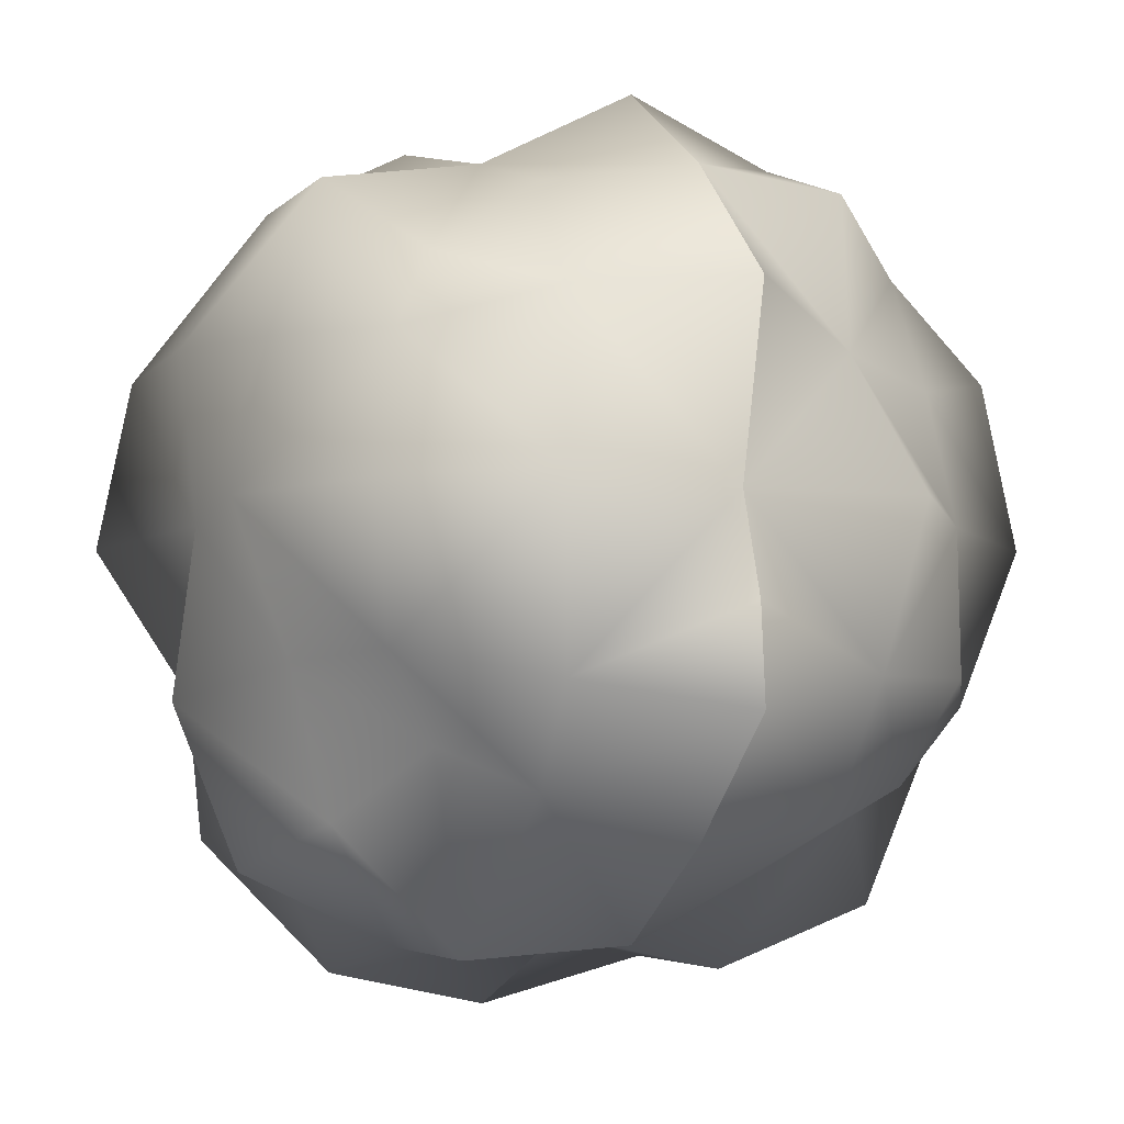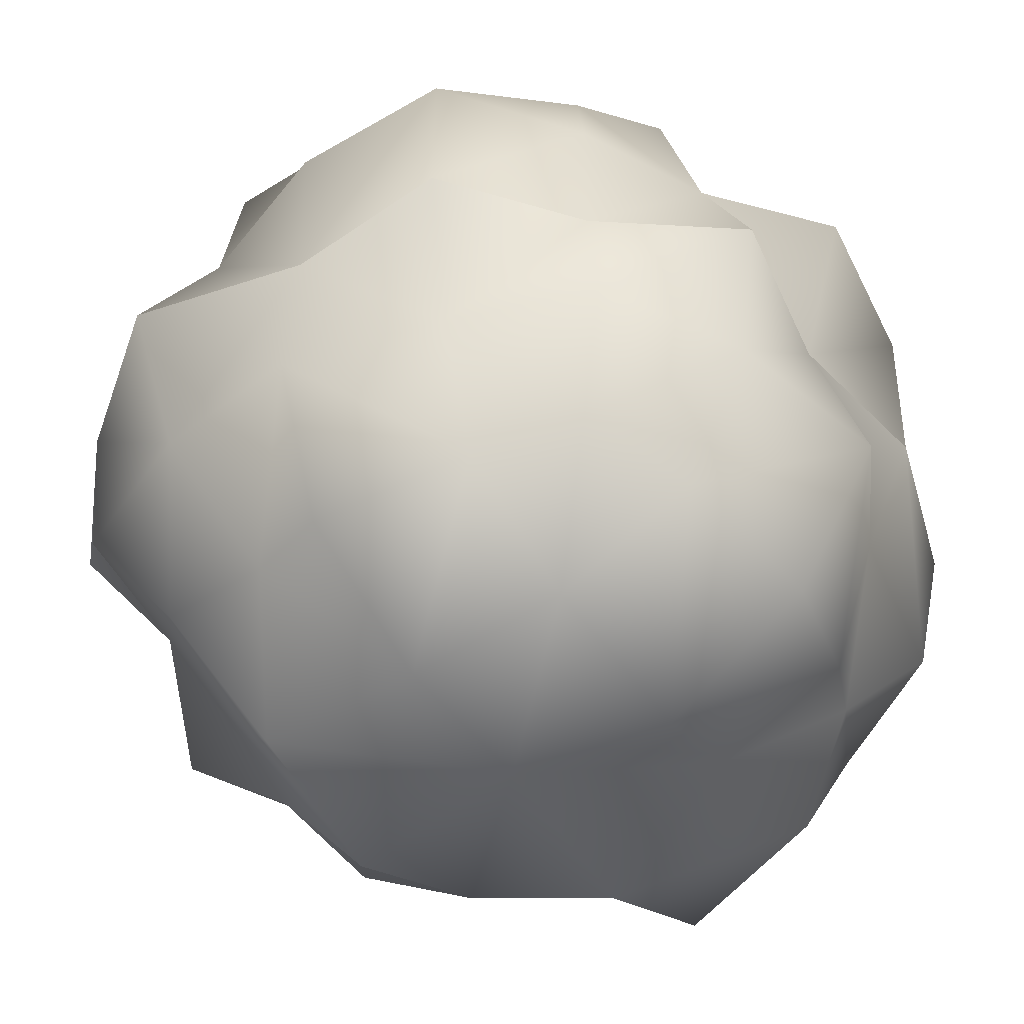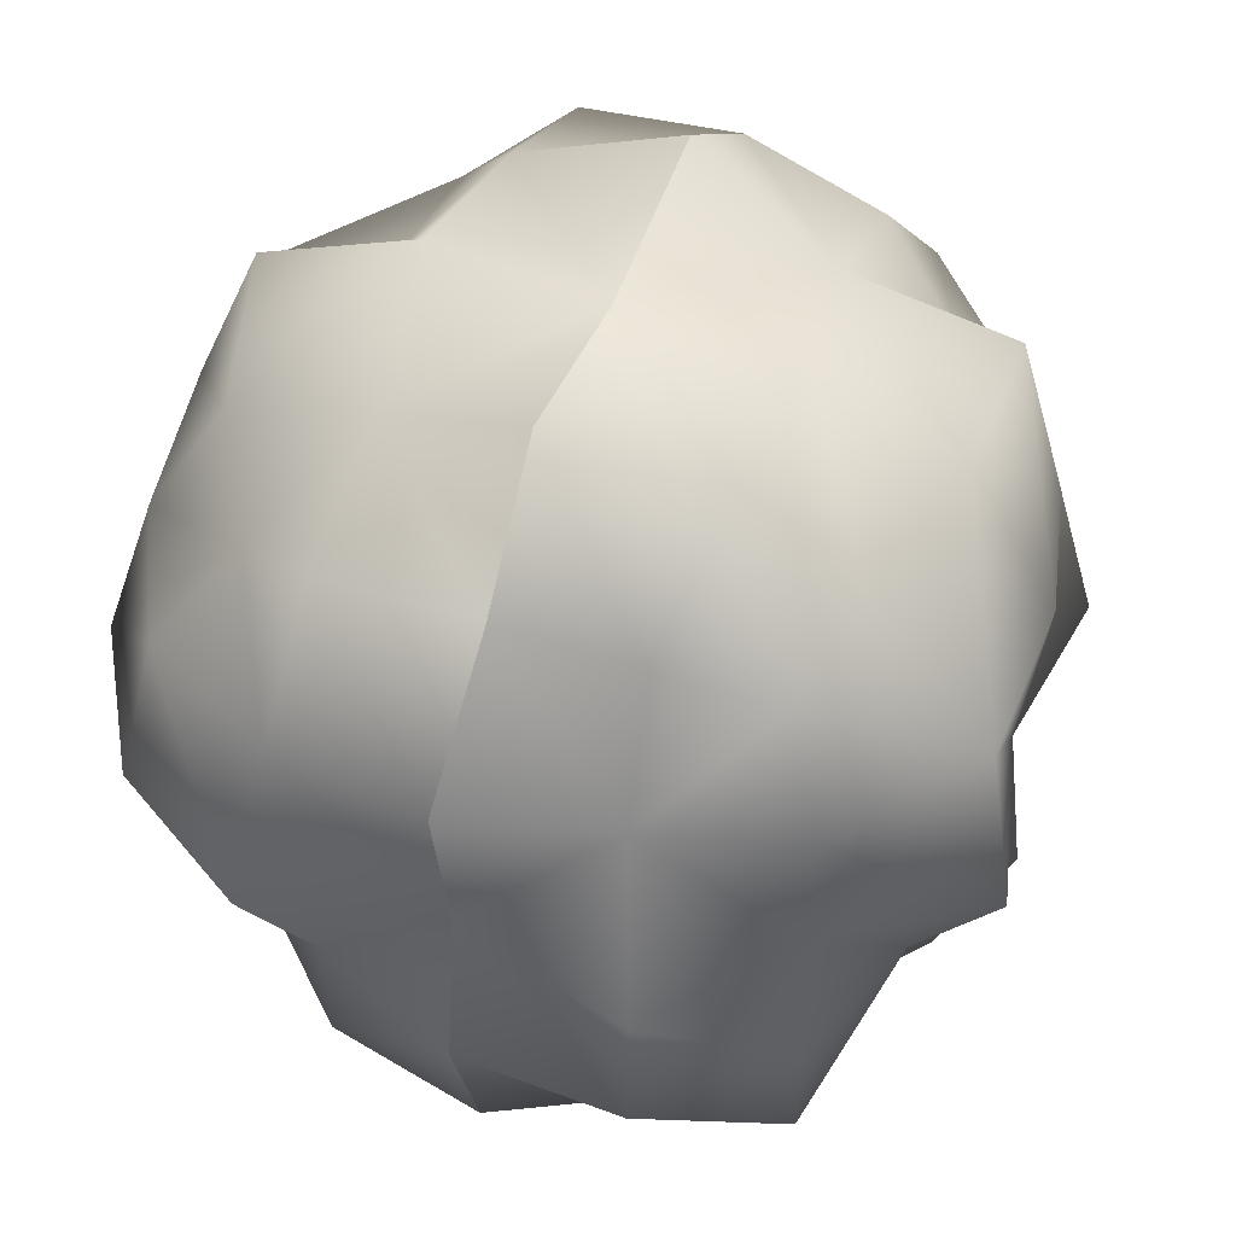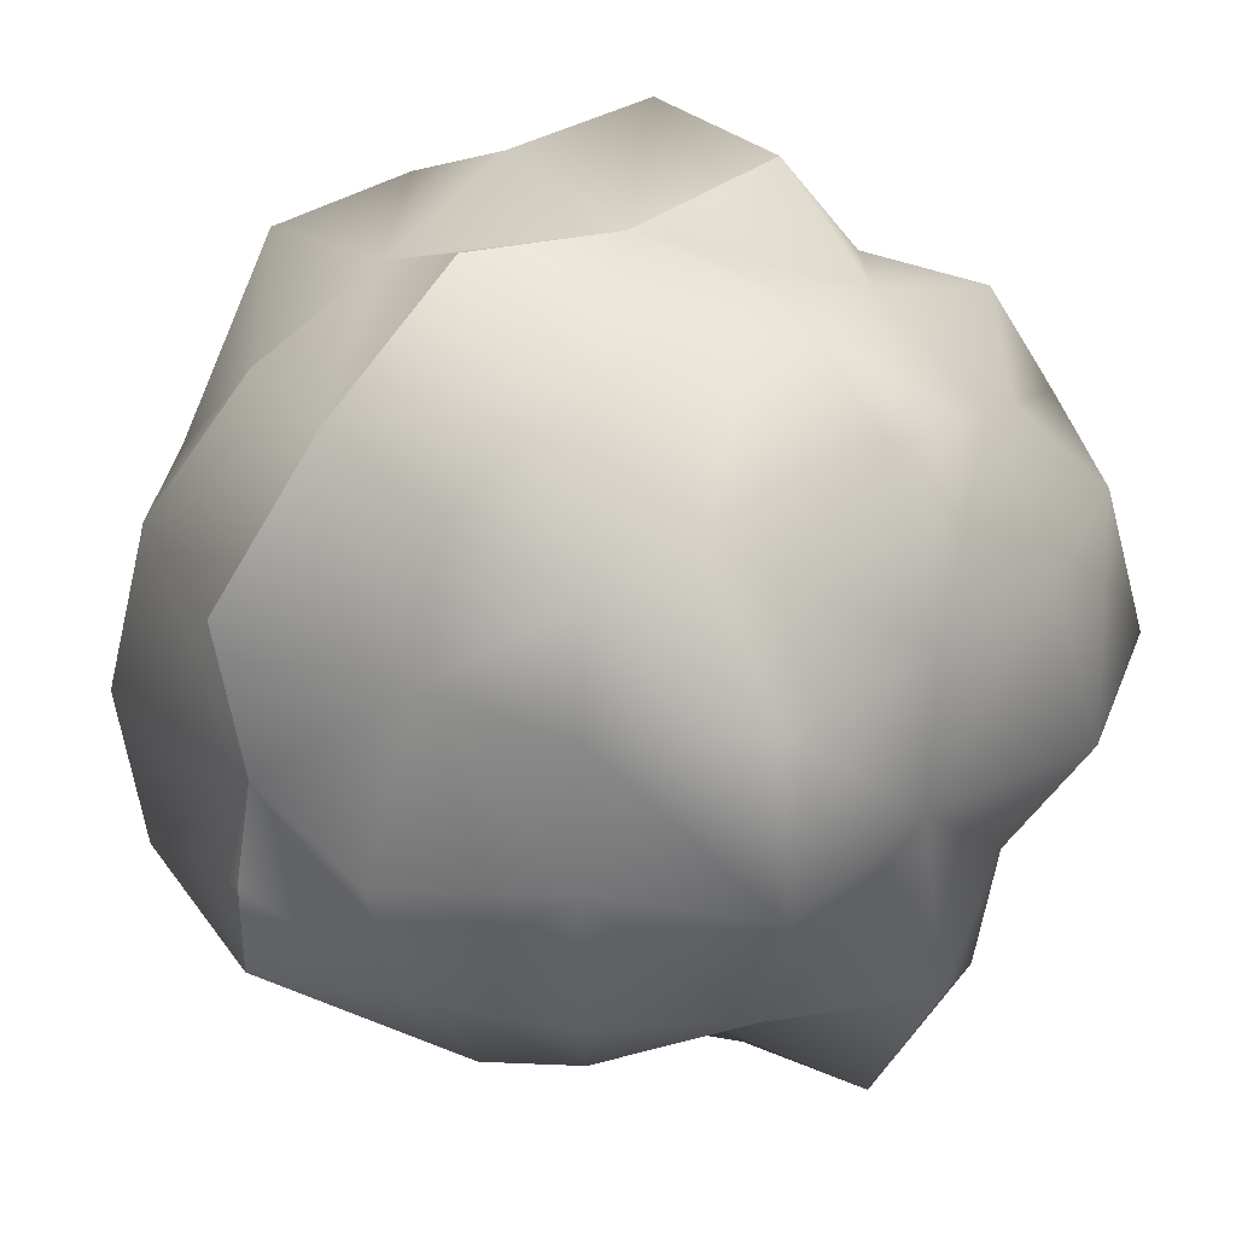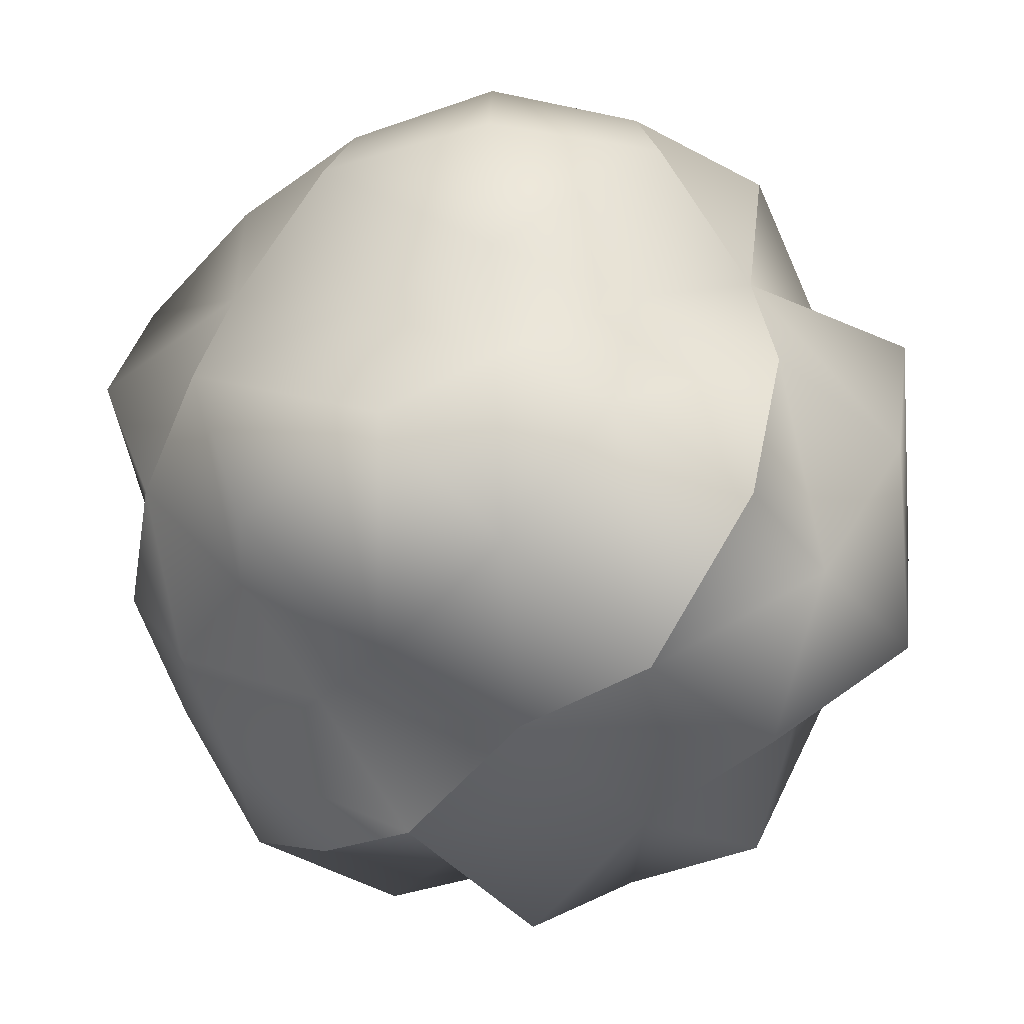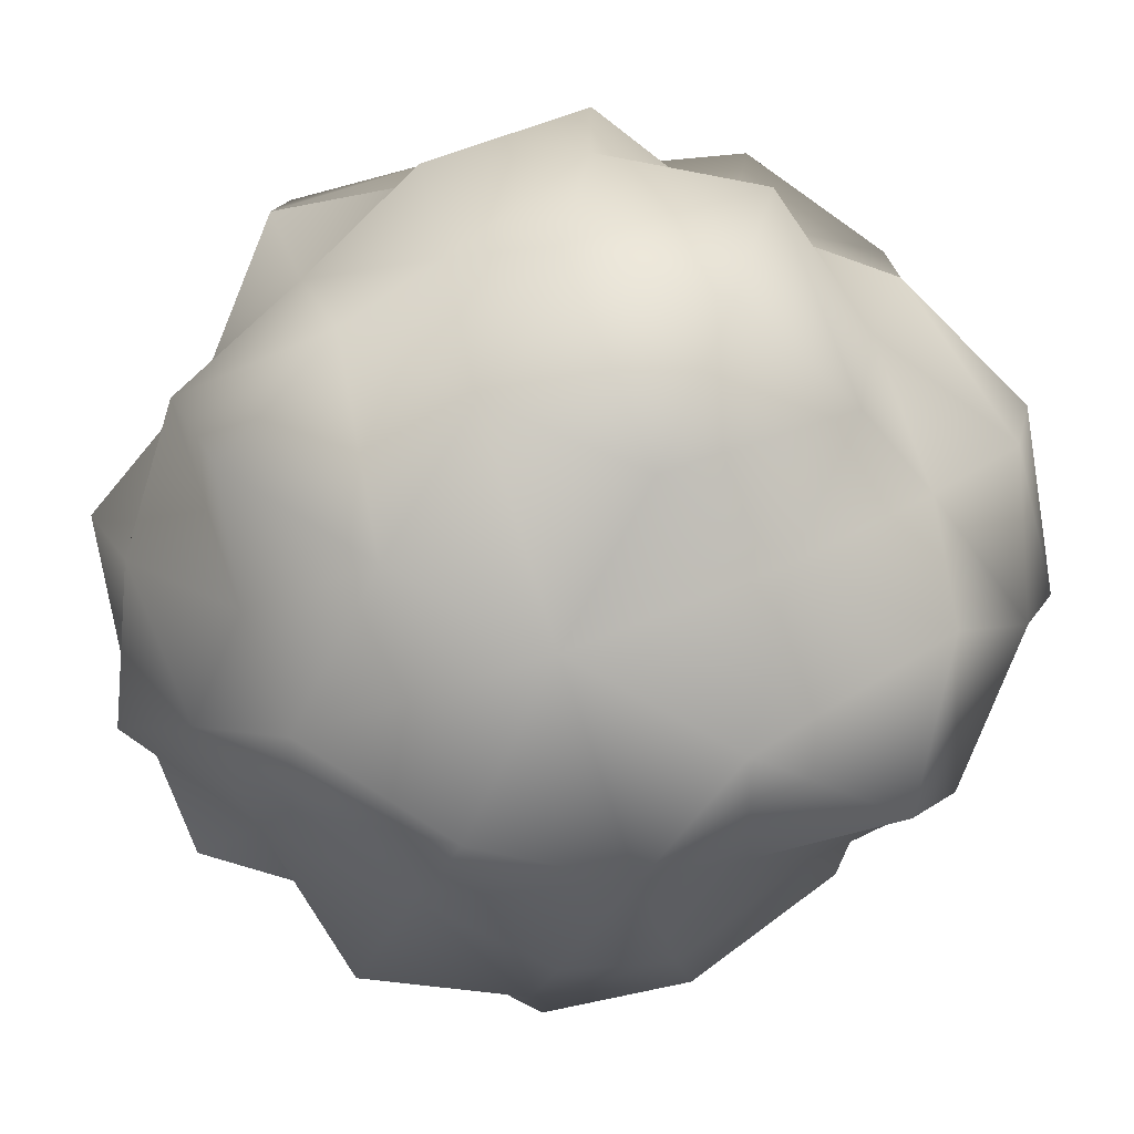
<metadata>
{"format":"obj","ext":"obj","renderer":"f3d","projection":"perspective","resolution":1024,"background":"white","views":[{"elev":-8.8,"azim":65.9,"up":"+Y"},{"elev":-47.4,"azim":-146.2,"up":"+Z"},{"elev":48.1,"azim":-68.4,"up":"+Y"},{"elev":35.8,"azim":140.8,"up":"+Y"},{"elev":-53.8,"azim":-131.2,"up":"+Y"},{"elev":-77.1,"azim":-117.1,"up":"+Z"}]}
</metadata>
<code>
o rock_low__MI_rock
v 0.004257 -0.004205 -0.002147
v 0.006375 -0.002906 -4.1e-05
v 0.004573 -0.004521 0
v 0.002493 -0.005774 0
v 0.005432 -0.002269 -0.002321
v 0.00635 -0.001497 0
v 0.006015 -3e-06 6.3e-05
v 0.002054 -0.00476 -0.00213
v -1.5e-05 -0.005575 -1.5e-05
v 0.003621 -0.003569 -0.003621
v 2.1e-05 -0.00605 -0.002603
v 0.00182 -0.003724 -0.00387
v 0.004257 -0.002095 -0.004257
v -0.002493 -0.005814 -0.002493
v -0.002643 -0.006552 7.7e-05
v 0.002321 -0.002269 -0.005432
v 0.004232 3.9e-05 -0.004254
v 0.006179 7.2e-05 -0.002628
v 0.004983 0.002195 -0.002143
v 0.006455 0.002731 -4.6e-05
v 0.004682 0.004688 -1.4e-05
v 0.002657 5.2e-05 -0.006257
v 0.004533 0.004561 -0.002301
v 0.003944 0.002013 -0.003966
v 0.002321 0.005484 -0.002321
v 0.002587 0.006272 0
v 0.003621 0.003674 -0.003621
v 0 0.005677 -0
v 0.002504 0.002558 -0.00581
v 0.001877 0.003792 -0.003727
v 0 0.005878 -0.002493
v 1.6e-05 5.2e-05 -0.005779
v 0 0.002545 -0.005826
v 1.9e-05 0.004889 -0.004821
v -0.002147 0.004309 -0.004257
v -0.002161 0.005029 -0.002161
v -0.002493 0.005878 -0
v -0.003938 0.004018 -2.3e-05
v -0.002321 0.002373 -0.005432
v -0.003463 0.003482 -0.003463
v -0.004257 0.004309 -0.002147
v -0.005826 0.002545 -0
v -0.005432 0.002373 -0.002321
v -0.005367 5.2e-05 -0
v -0.004381 0.002277 -0.004381
v -0.006139 5.2e-05 -0.002612
v -0.002612 5.2e-05 -0.006139
v -0.004812 5.2e-05 -0.004812
v -0.004989 -0.002104 -0.002124
v -0.005696 -0.002419 -0
v -0.004257 -0.002095 -0.004257
v -0.002186 -0.002103 -0.005073
v -0.003621 -0.003569 -0.003621
v -0.00458 -0.004543 -0.002325
v -0.004905 -0.004893 -0
v -0.002319 -0.004518 -0.004607
v 0 -0.0026 -0.00626
v 4.2e-05 -0.005067 -0.005113
v 0.006375 -0.002906 -4.1e-05
v 0.00635 -0.001497 0
v 0.006111 -0.002594 0.002592
v 0.006015 -3e-06 6.3e-05
v 0.003941 -0.003854 0.001989
v 0.004573 -0.004521 0
v 0.002493 -0.005774 0
v 0.006369 2.9e-05 0.002708
v 0.002567 -0.006003 0.00253
v 0.004257 -0.002095 0.004257
v 0.003296 -0.003234 0.003234
v -0 -0.005774 0.002493
v -1.5e-05 -0.005575 -1.5e-05
v 0.002147 -0.004205 0.004257
v 0.002107 -0.002076 0.00484
v -0.002513 -0.006102 0.002592
v -0.002643 -0.006552 7.7e-05
v -4.4e-05 -0.004766 0.004818
v -0.004257 -0.004205 0.002147
v -0.004905 -0.004893 -0
v -0.005696 -0.002419 -0
v -0.001983 -0.003879 0.003932
v -0.004006 -0.004099 0.004152
v -0.005764 -0.0024 0.002453
v -0.005367 5.2e-05 -0
v -0 -0.002441 0.005826
v -0.002178 -0.002084 0.004958
v -2.6e-05 5.2e-05 0.005528
v -0.004257 -0.002095 0.004257
v -0.006114 9e-05 0.002609
v -0.004065 3.3e-05 0.004068
v -0.004868 0.00215 0.002098
v -0.005826 0.002545 -0
v -0.003938 0.004018 -2.3e-05
v -0.002653 2.7e-05 0.006251
v -0.004257 0.002199 0.004257
v -0.00399 0.004105 0.002025
v -0.002493 0.005878 -0
v -0.003621 0.003674 0.003621
v -0.002473 0.002528 0.005817
v -0.00244 0.005785 0.00244
v 0 0.005677 -0
v -0.001994 0.003999 0.003969
v -0 0.005788 0.002459
v -0 0.004626 0.004573
v 0.002197 0.005085 0.00217
v 0.002587 0.006272 0
v 0.004682 0.004688 -1.4e-05
v -0 0.002545 0.005826
v 0.002294 0.004585 0.004549
v 0.004257 0.004309 0.002147
v 0.002254 0.002306 0.005265
v 0.003389 0.003444 0.003392
v 0.005783 0.002513 0.00246
v 0.006455 0.002731 -4.6e-05
v 0.004158 0.002145 0.004142
v 0.004573 5.2e-05 0.004573
v 0.002493 5.2e-05 0.005826
f 1 2 3
f 3 4 1
f 2 1 5
f 5 6 2
f 7 6 5
f 1 4 8
f 4 9 8
f 8 10 1
f 1 10 5
f 8 9 11
f 12 10 8
f 11 12 8
f 5 10 13
f 11 9 14
f 14 9 15
f 13 10 16
f 16 10 12
f 13 17 5
f 16 17 13
f 18 7 5
f 5 17 18
f 19 7 18
f 18 17 19
f 20 7 19
f 19 21 20
f 22 17 16
f 23 21 19
f 17 22 24
f 19 17 24
f 25 21 23
f 26 21 25
f 19 27 23
f 24 27 19
f 23 27 25
f 25 28 26
f 29 27 24
f 24 22 29
f 25 27 30
f 30 27 29
f 31 28 25
f 30 31 25
f 22 32 29
f 16 32 22
f 33 30 29
f 29 32 33
f 34 31 30
f 34 30 33
f 34 35 31
f 34 33 35
f 36 28 31
f 31 35 36
f 37 28 36
f 36 38 37
f 35 33 39
f 33 32 39
f 35 40 36
f 39 40 35
f 41 38 36
f 36 40 41
f 38 41 42
f 42 41 43
f 41 40 43
f 43 44 42
f 45 40 39
f 43 40 45
f 46 44 43
f 45 46 43
f 47 45 39
f 39 32 47
f 48 46 45
f 48 45 47
f 49 44 46
f 50 44 49
f 48 51 46
f 48 47 51
f 46 51 49
f 51 47 52
f 47 32 52
f 51 53 49
f 52 53 51
f 54 50 49
f 49 53 54
f 55 50 54
f 55 54 15
f 15 54 14
f 54 53 14
f 14 53 56
f 56 53 52
f 56 11 14
f 52 32 57
f 57 56 52
f 57 32 16
f 12 57 16
f 58 11 56
f 58 12 11
f 58 56 57
f 12 58 57
f 59 60 61
f 62 61 60
f 63 59 61
f 64 59 63
f 65 64 63
f 61 62 66
f 65 63 67
f 68 63 61
f 66 68 61
f 63 69 67
f 69 63 68
f 70 65 67
f 71 65 70
f 67 69 72
f 72 70 67
f 73 69 68
f 72 69 73
f 74 71 70
f 75 71 74
f 72 76 70
f 77 75 74
f 78 75 77
f 78 77 79
f 70 80 74
f 76 80 70
f 74 81 77
f 80 81 74
f 79 77 82
f 77 81 82
f 82 83 79
f 80 76 84
f 76 72 84
f 84 72 73
f 80 84 85
f 85 81 80
f 73 86 84
f 84 86 85
f 82 81 87
f 87 81 85
f 87 88 82
f 88 83 82
f 85 89 87
f 89 88 87
f 90 83 88
f 88 89 90
f 91 83 90
f 90 92 91
f 93 89 85
f 85 86 93
f 90 89 94
f 89 93 94
f 95 92 90
f 92 95 96
f 94 97 90
f 90 97 95
f 94 93 98
f 98 97 94
f 93 86 98
f 96 95 99
f 95 97 99
f 99 100 96
f 99 97 101
f 101 97 98
f 102 100 99
f 101 102 99
f 98 103 101
f 103 102 101
f 104 100 102
f 102 103 104
f 105 100 104
f 104 106 105
f 103 98 107
f 98 86 107
f 104 103 108
f 107 108 103
f 109 106 104
f 107 86 110
f 108 107 110
f 104 111 109
f 108 111 104
f 112 106 109
f 109 111 112
f 113 106 112
f 112 62 113
f 66 62 112
f 108 114 111
f 112 111 114
f 114 66 112
f 114 108 110
f 115 66 114
f 115 68 66
f 116 114 110
f 115 114 116
f 115 116 68
f 110 86 116
f 68 116 73
f 116 86 73

</code>
